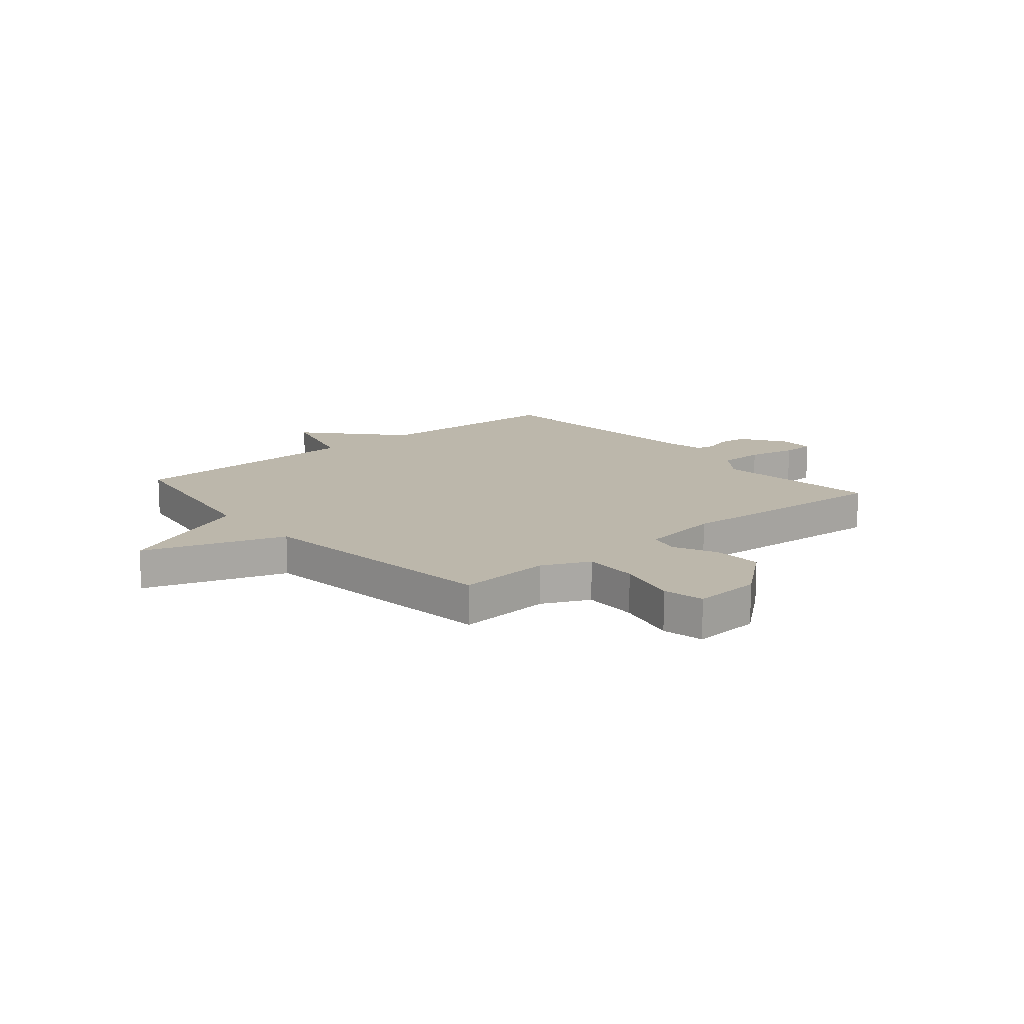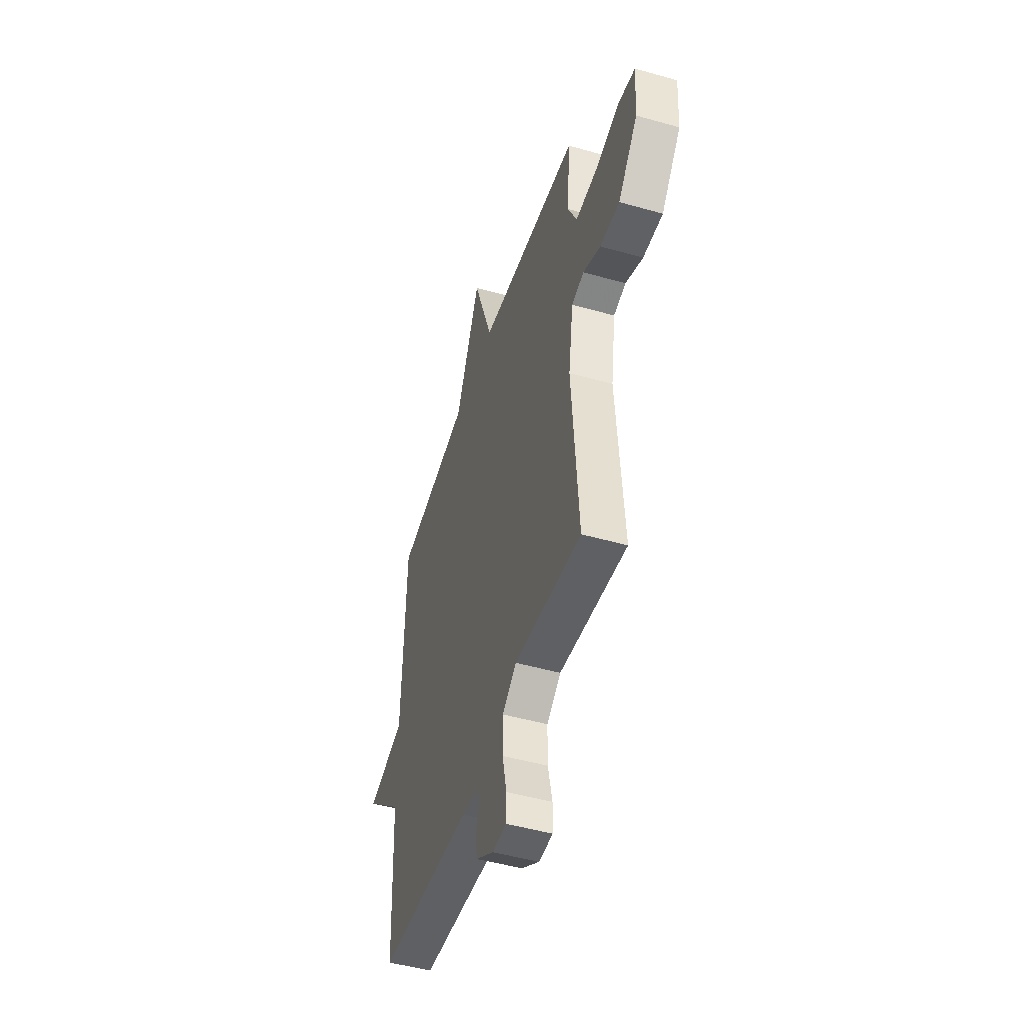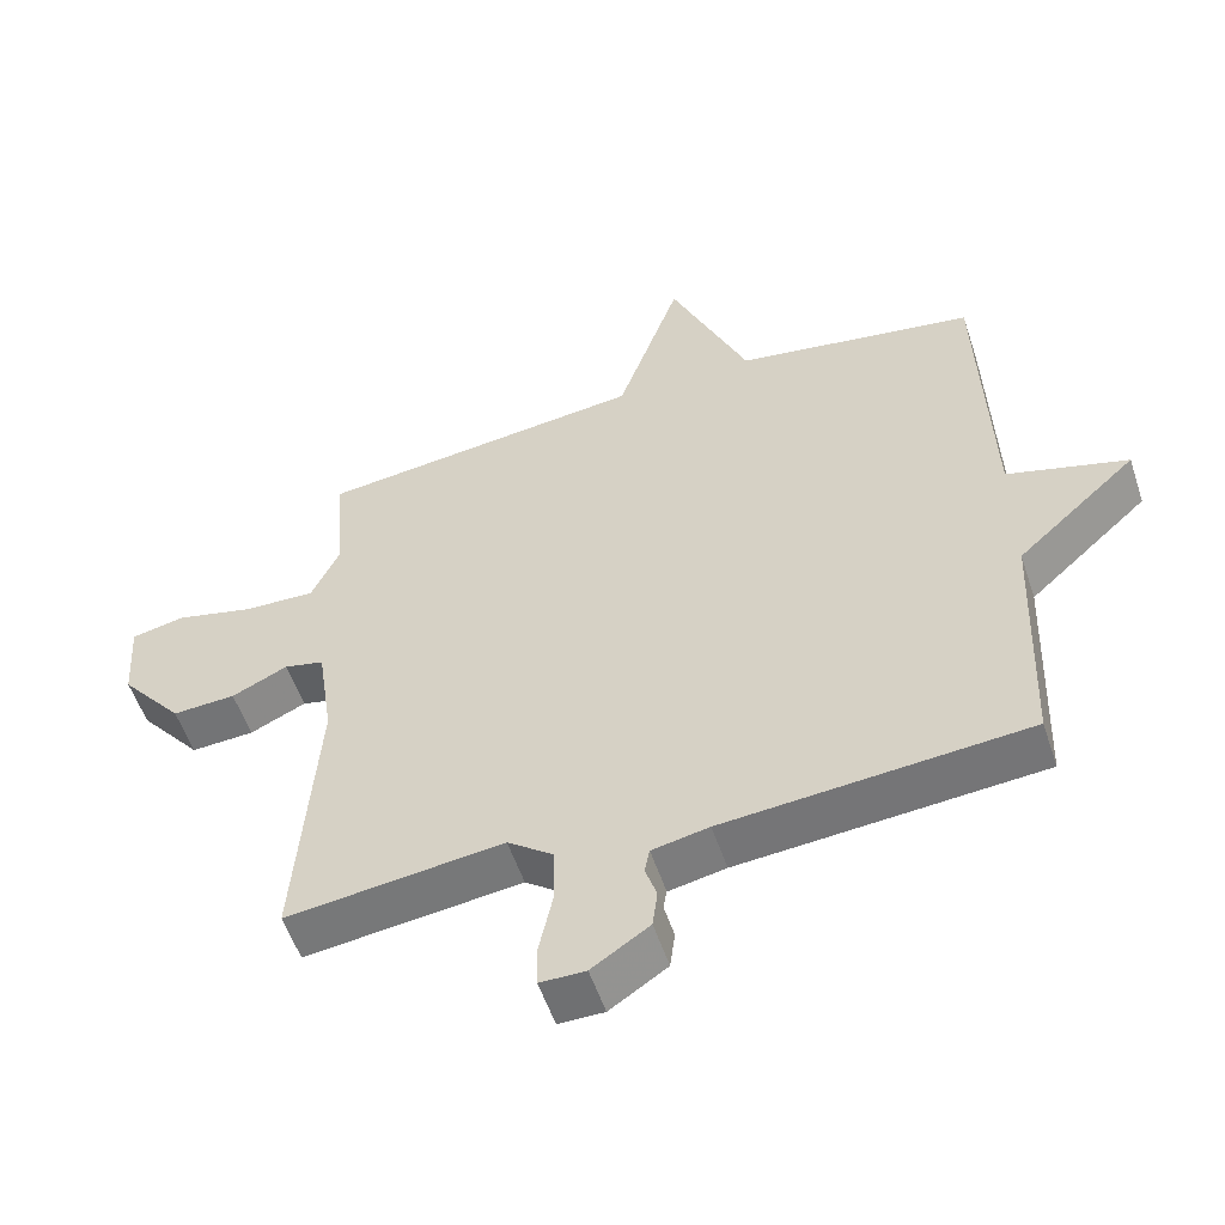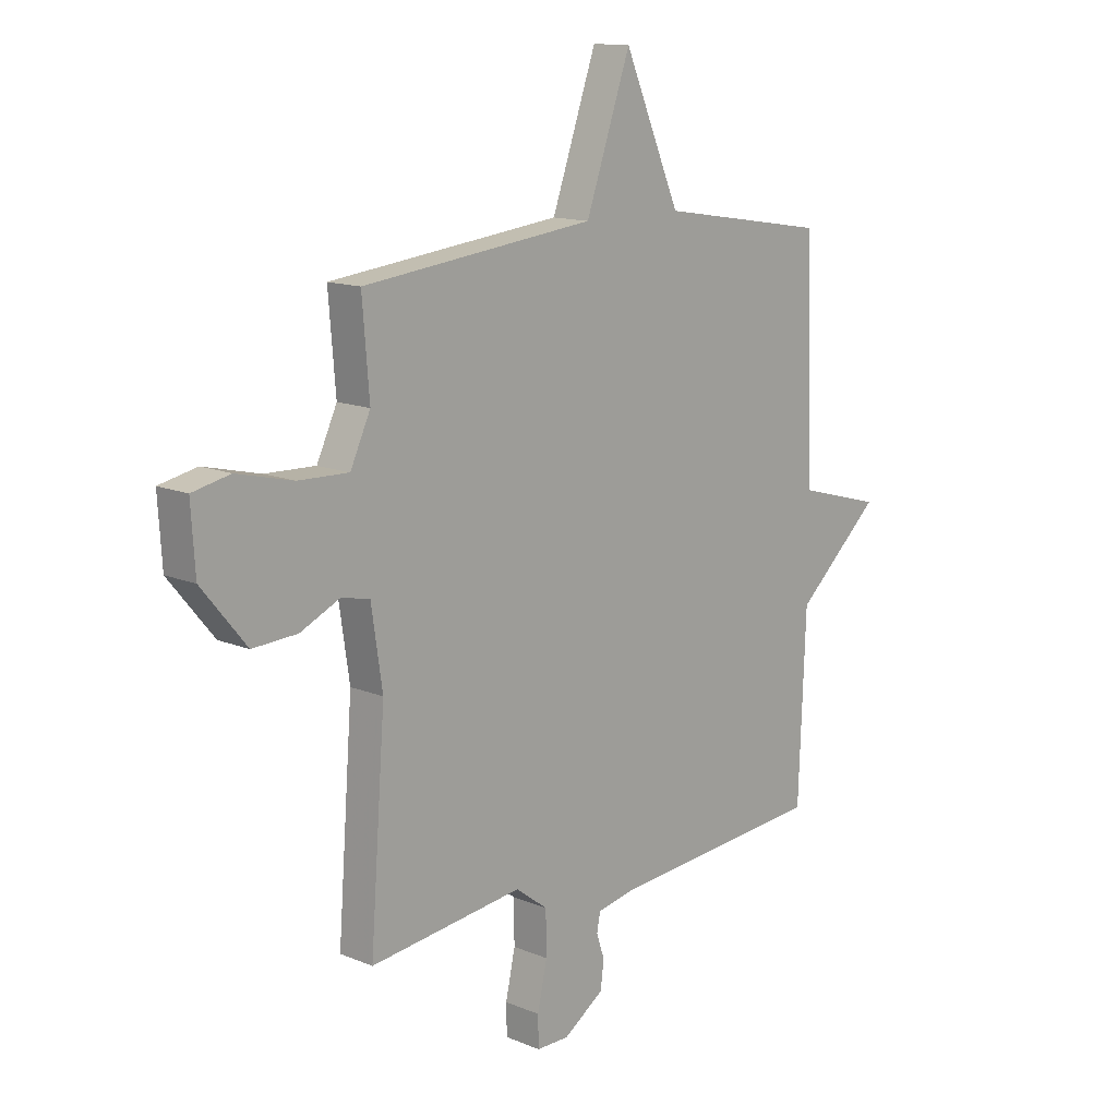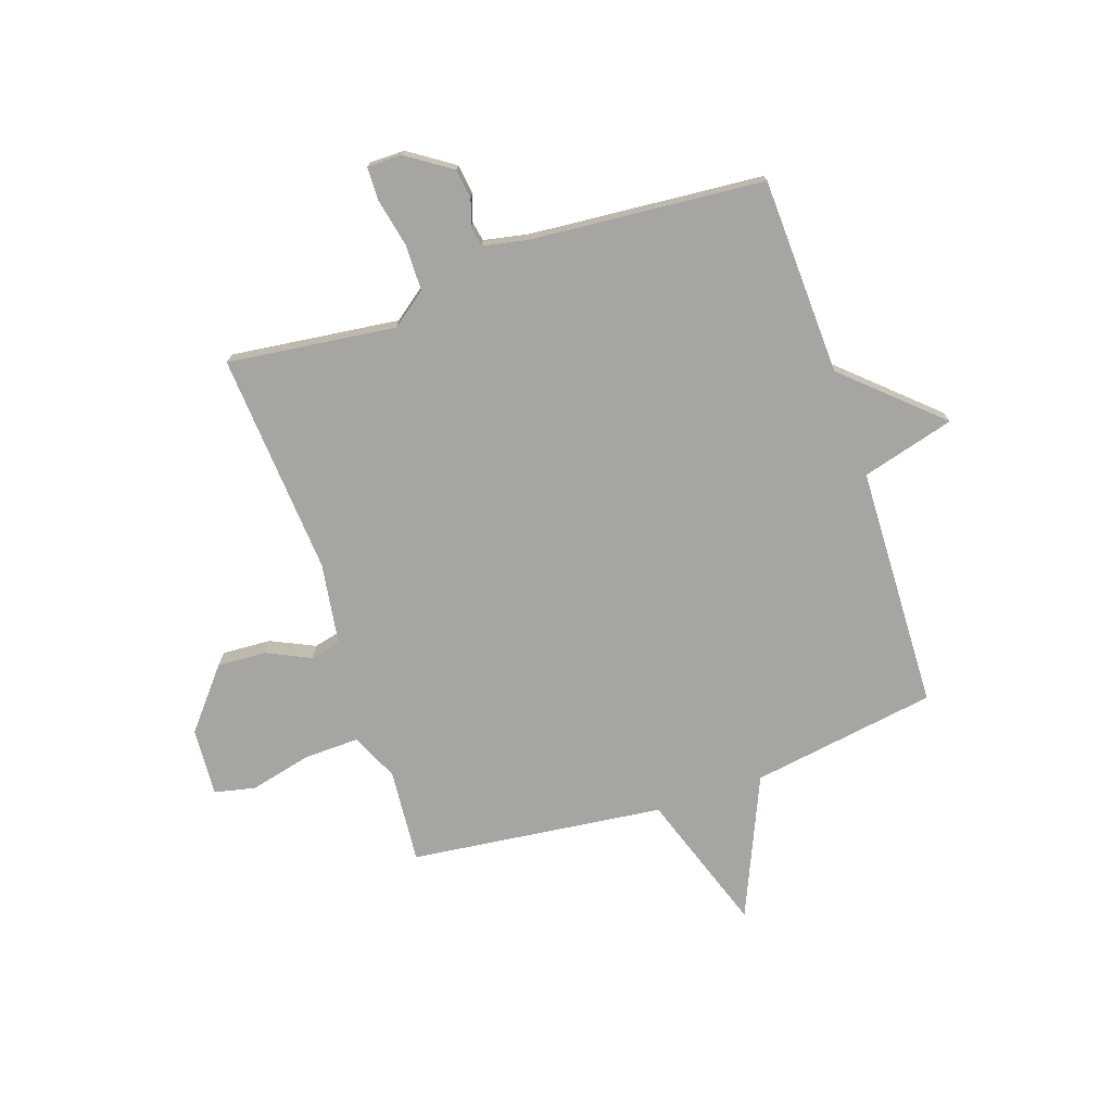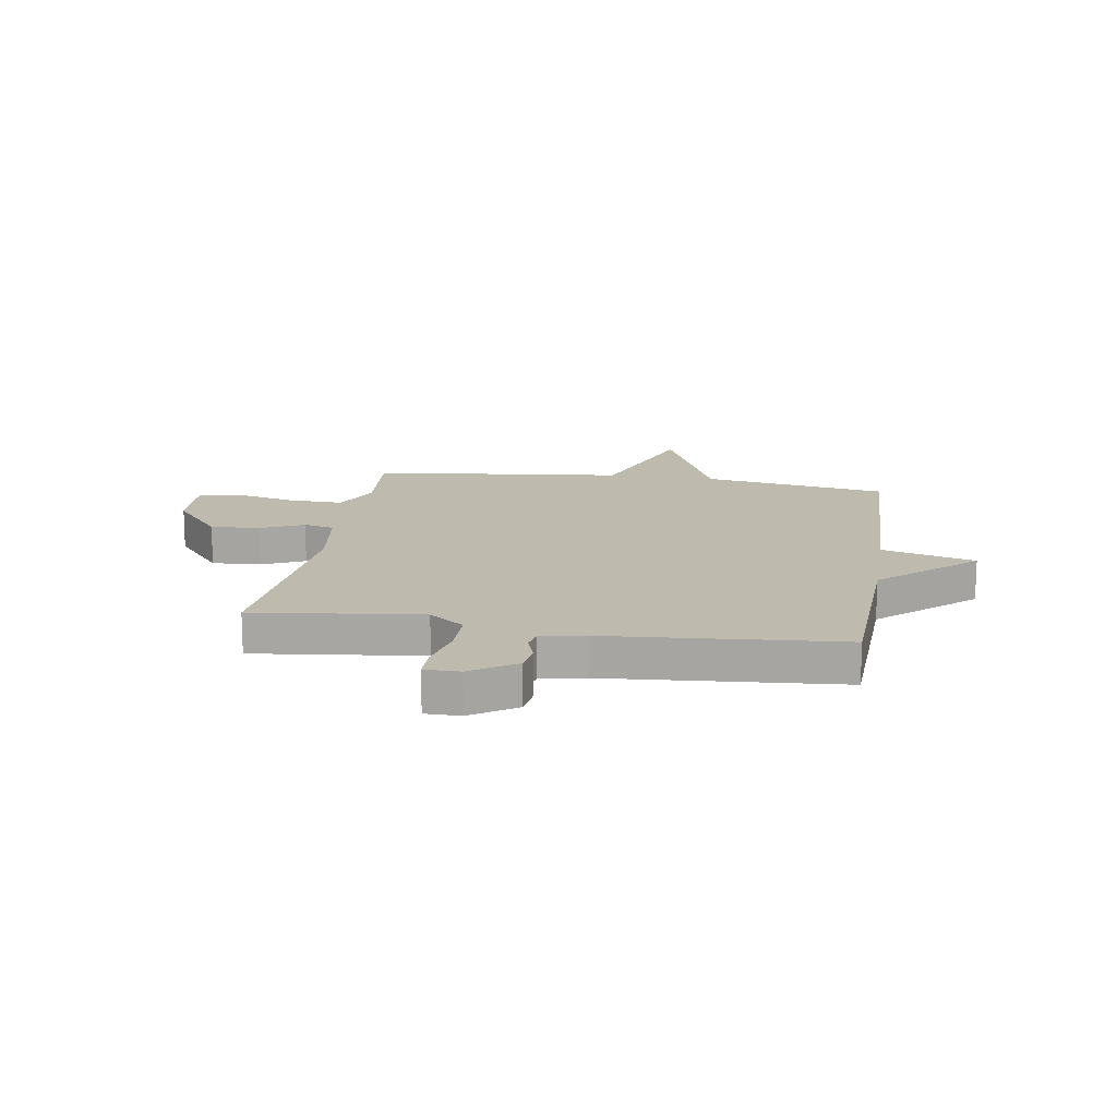
<metadata>
{"format":"obj","ext":"obj","renderer":"f3d","projection":"perspective","resolution":1024,"background":"white","views":[{"elev":14.4,"azim":49.6,"up":"+Y"},{"elev":-48.8,"azim":72.5,"up":"+Z"},{"elev":-54.8,"azim":-161.7,"up":"+Z"},{"elev":13.3,"azim":133.3,"up":"+Z"},{"elev":-73.8,"azim":-161.4,"up":"+Y"},{"elev":15.4,"azim":-170.8,"up":"+Y"}]}
</metadata>
<code>
v -0.5 0.07 -0.5
v -0.514 0.07 -0.142
v -0.683 0.07 0.011
v -0.514 0.07 0.058
v -0.5 0.07 0.5
v -0.162 0.07 0.554
v -0.051 0.07 0.81
v 0.038 0.07 0.554
v 0.5 0.07 0.5
v 0.486 0.07 0.328
v 0.526 0.07 0.242
v 0.626 0.07 0.245
v 0.738 0.07 0.272
v 0.813 0.07 0.256
v 0.805 0.07 0.132
v 0.716 0.07 0.024
v 0.627 0.07 0.029
v 0.548 0.07 0.066
v 0.492 0.07 0.053
v 0.47 0.07 -0.095
v 0.5 0.07 -0.5
v 0.195 0.07 -0.463
v 0.131 0.07 -0.511
v 0.13 0.07 -0.595
v 0.149 0.07 -0.683
v 0.148 0.07 -0.743
v 0.084 0.07 -0.743
v 0.003 0.07 -0.689
v -0.004 0.07 -0.635
v 0.012 0.07 -0.587
v 0.005 0.07 -0.551
v -0.075 0.07 -0.535
v -0.5 0 -0.5
v -0.514 0 -0.142
v -0.683 0 0.011
v -0.514 0 0.058
v -0.5 0 0.5
v -0.162 0 0.554
v -0.051 0 0.81
v 0.038 0 0.554
v 0.5 0 0.5
v 0.486 0 0.328
v 0.526 0 0.242
v 0.626 0 0.245
v 0.738 0 0.272
v 0.813 0 0.256
v 0.805 0 0.132
v 0.716 0 0.024
v 0.627 0 0.029
v 0.548 0 0.066
v 0.492 0 0.053
v 0.47 0 -0.095
v 0.5 0 -0.5
v 0.195 0 -0.463
v 0.131 0 -0.511
v 0.13 0 -0.595
v 0.149 0 -0.683
v 0.148 0 -0.743
v 0.084 0 -0.743
v 0.003 0 -0.689
v -0.004 0 -0.635
v 0.012 0 -0.587
v 0.005 0 -0.551
v -0.075 0 -0.535
f 28 29 30
f 27 28 30
f 26 27 30
f 25 26 30
f 24 25 30
f 23 24 30 31
f 22 23 31 32
f 20 21 22
f 32 1 2
f 22 32 2
f 20 22 2
f 19 20 2
f 16 17 18
f 15 16 18
f 14 15 18
f 13 14 18
f 12 13 18
f 2 3 4
f 19 2 4
f 18 19 4
f 12 18 4
f 11 12 4
f 8 9 10
f 6 7 8
f 8 10 11
f 6 8 11
f 5 6 11
f 4 5 11
f 62 61 60
f 62 60 59
f 62 59 58
f 62 58 57
f 62 57 56
f 63 62 56 55
f 64 63 55 54
f 54 53 52
f 34 33 64
f 34 64 54
f 34 54 52
f 34 52 51
f 50 49 48
f 50 48 47
f 50 47 46
f 50 46 45
f 50 45 44
f 36 35 34
f 36 34 51
f 36 51 50
f 36 50 44
f 36 44 43
f 42 41 40
f 40 39 38
f 43 42 40
f 43 40 38
f 43 38 37
f 43 37 36
f 1 33 34 2
f 2 34 35 3
f 3 35 36 4
f 4 36 37 5
f 5 37 38 6
f 6 38 39 7
f 7 39 40 8
f 8 40 41 9
f 9 41 42 10
f 10 42 43 11
f 11 43 44 12
f 12 44 45 13
f 13 45 46 14
f 14 46 47 15
f 15 47 48 16
f 16 48 49 17
f 17 49 50 18
f 18 50 51 19
f 19 51 52 20
f 20 52 53 21
f 21 53 54 22
f 22 54 55 23
f 23 55 56 24
f 24 56 57 25
f 25 57 58 26
f 26 58 59 27
f 27 59 60 28
f 28 60 61 29
f 29 61 62 30
f 30 62 63 31
f 31 63 64 32
f 32 64 33 1

</code>
